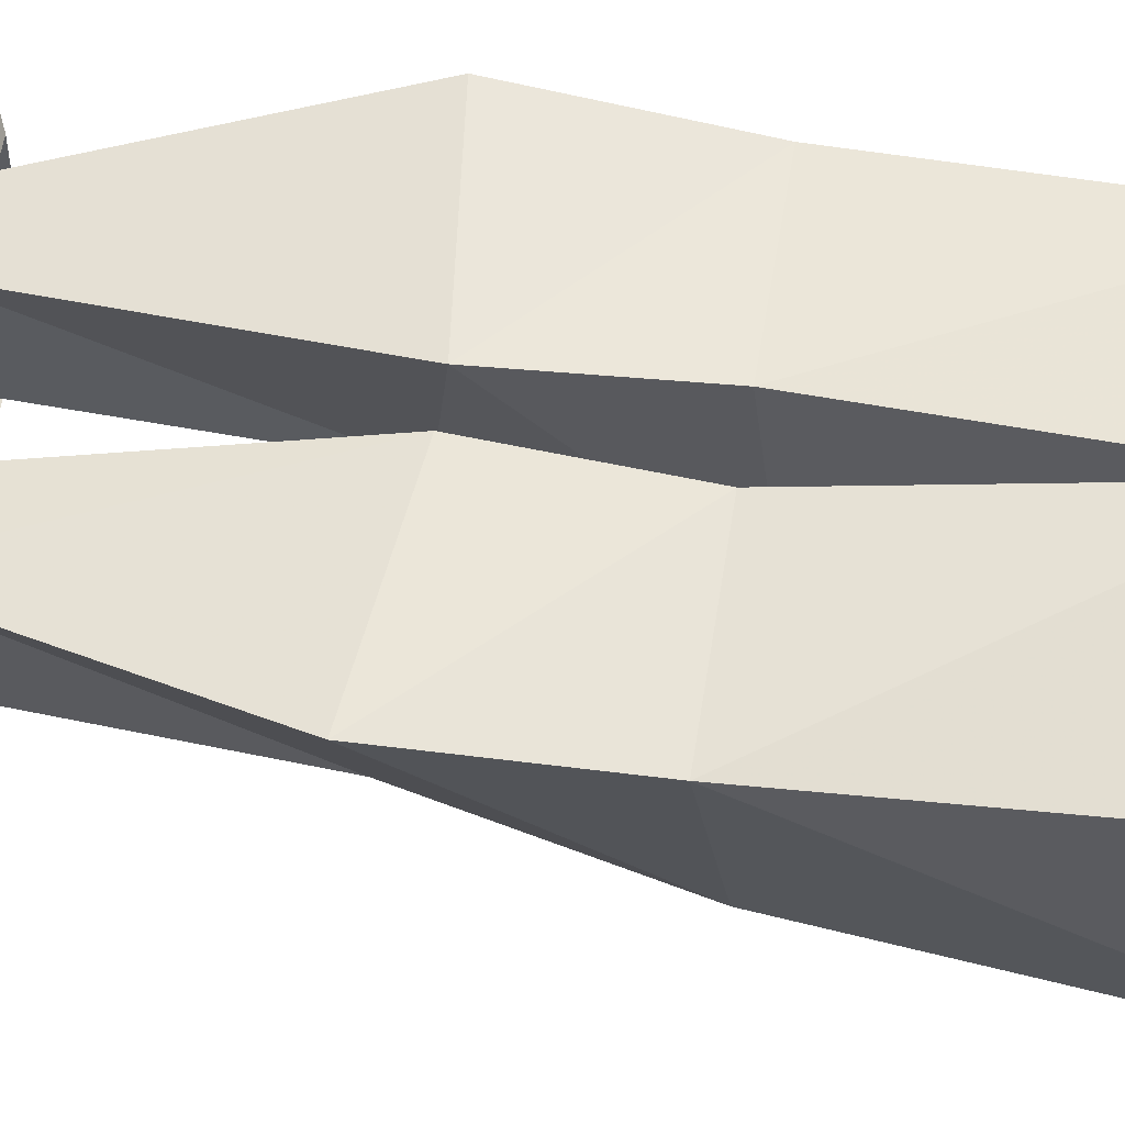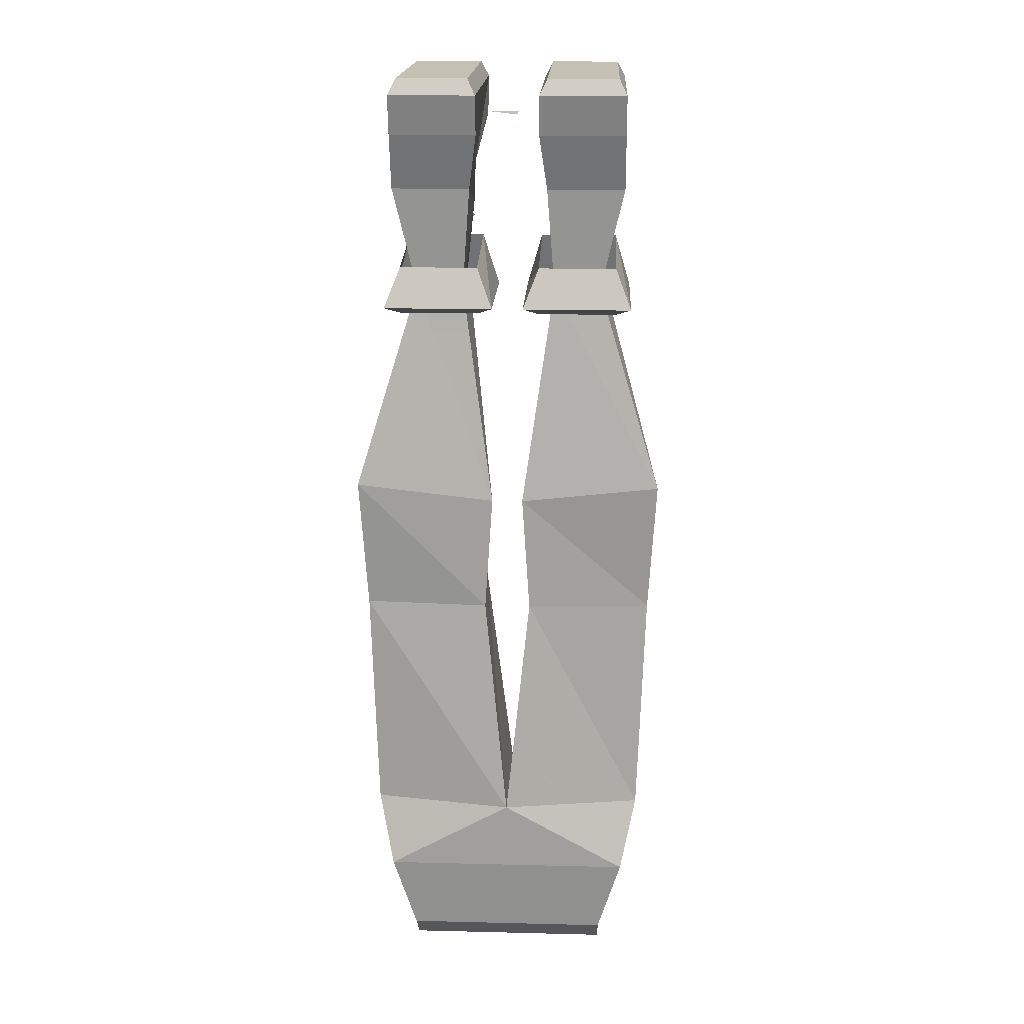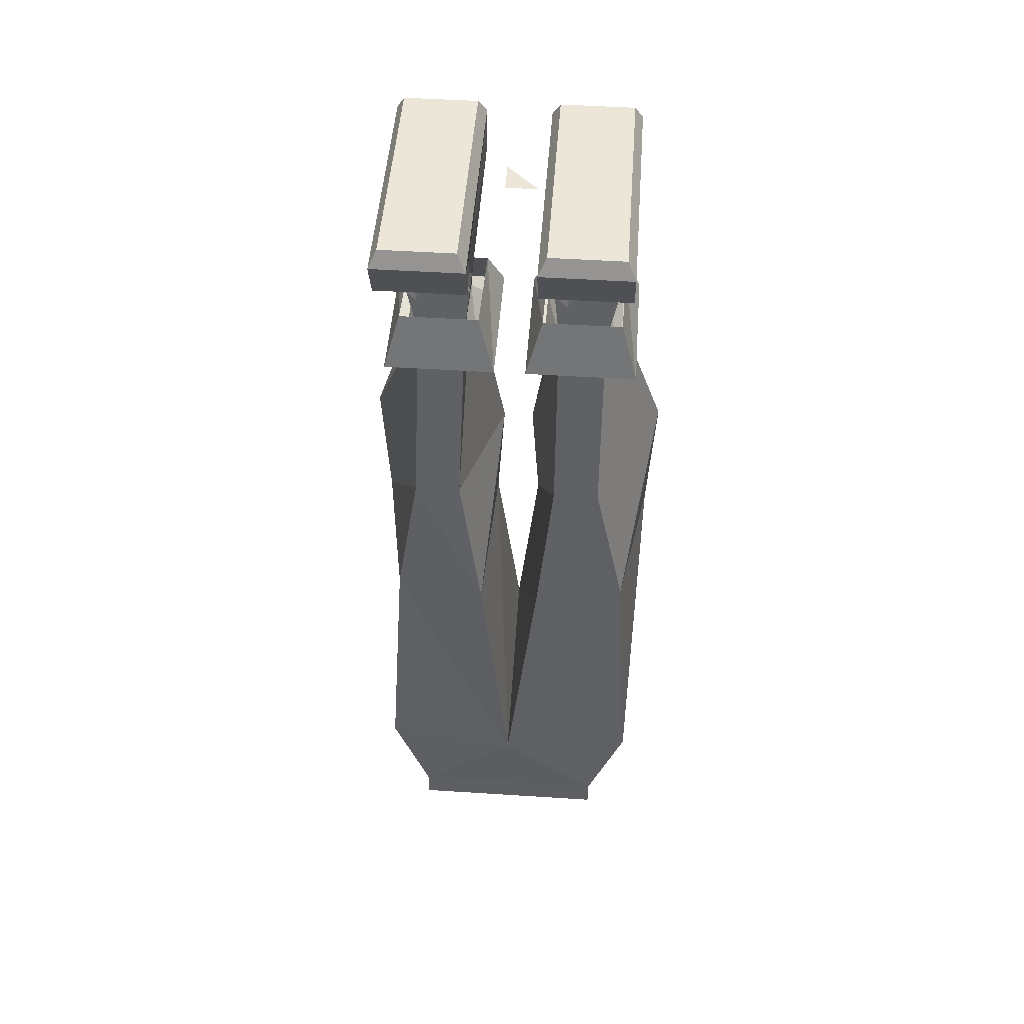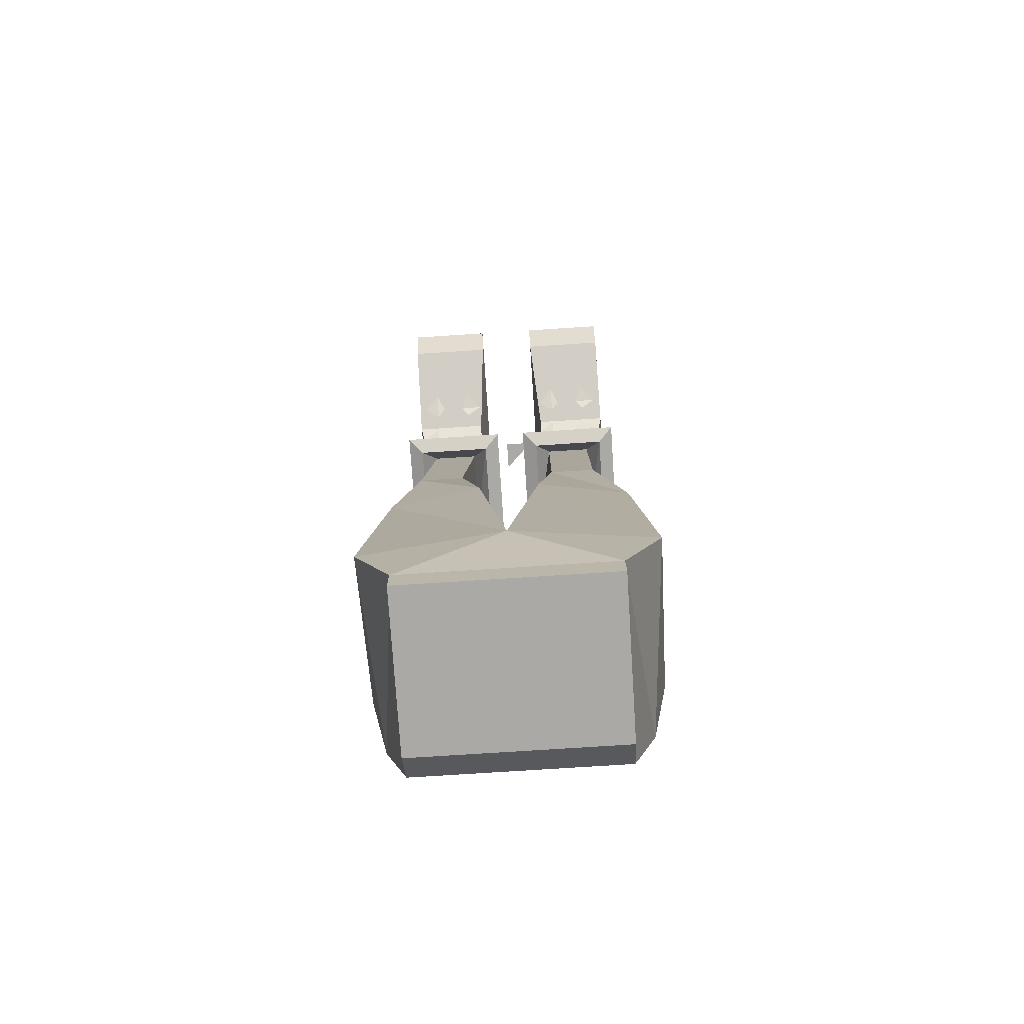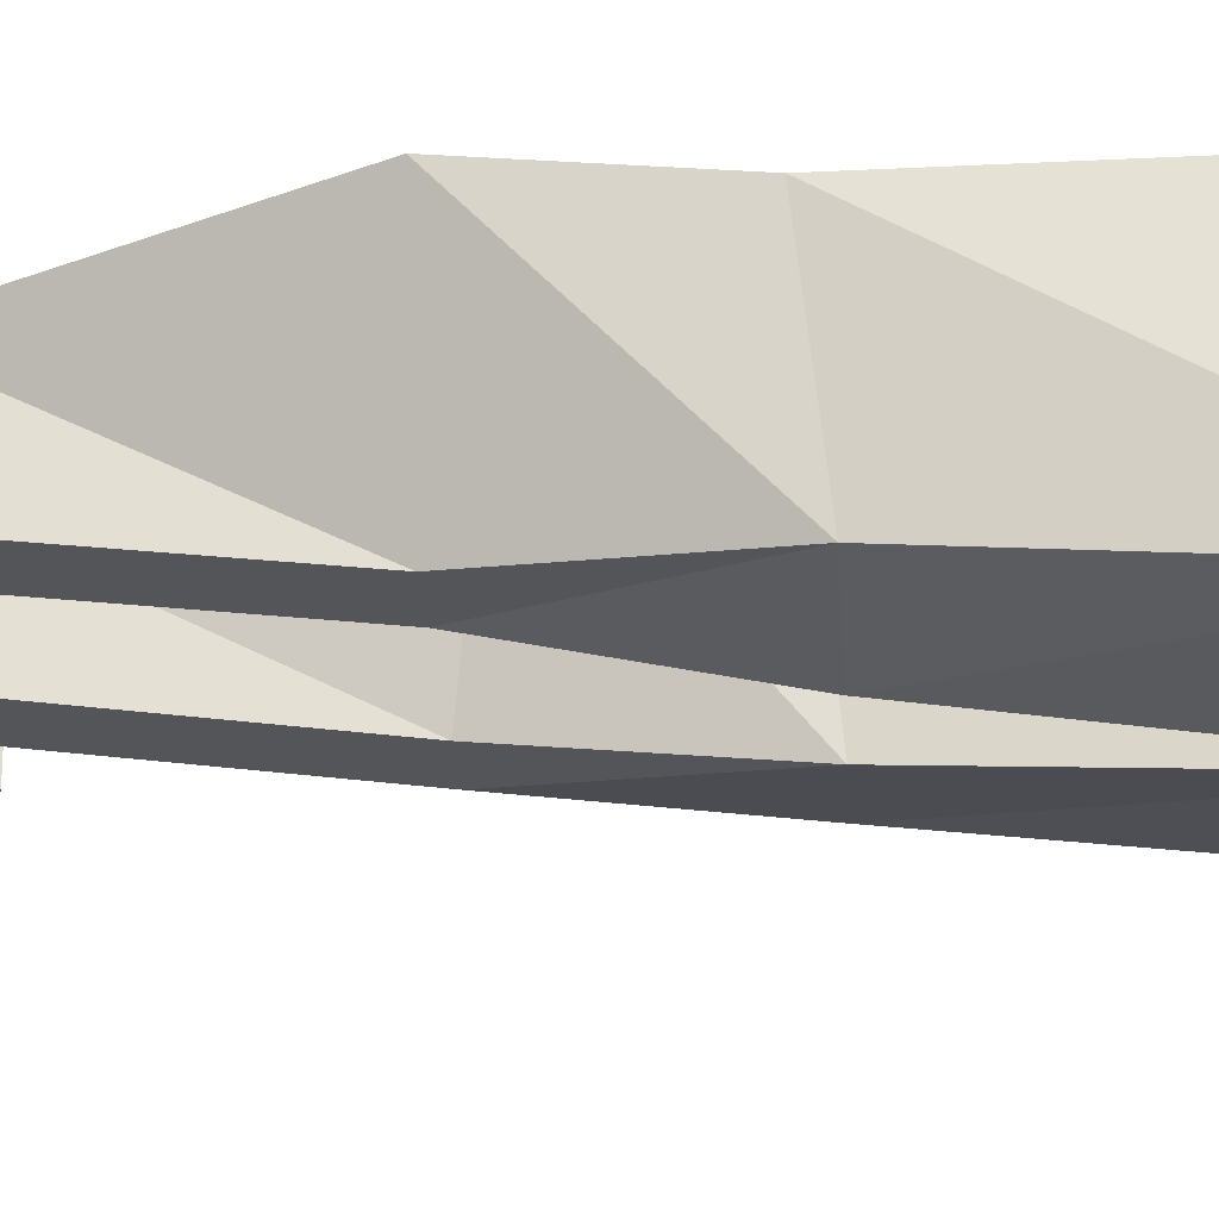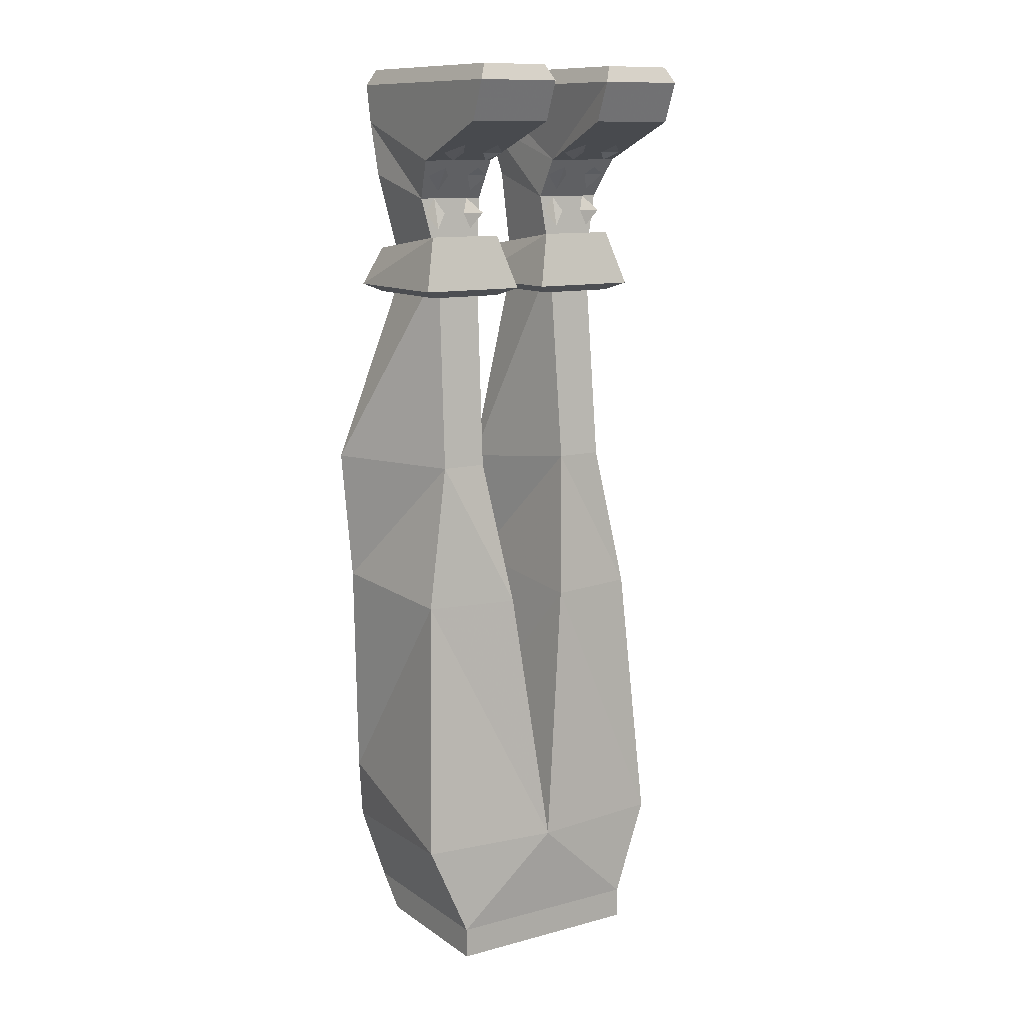
<metadata>
{"format":"obj","ext":"obj","renderer":"f3d","projection":"perspective","resolution":1024,"background":"white","views":[{"elev":57.3,"azim":-81.1,"up":"+Z"},{"elev":18.3,"azim":2.7,"up":"+Y"},{"elev":49.0,"azim":-175.9,"up":"+Y"},{"elev":-75.4,"azim":-176.3,"up":"+Y"},{"elev":-25.0,"azim":-86.7,"up":"+Z"},{"elev":11.6,"azim":147.4,"up":"+Y"}]}
</metadata>
<code>
v -0.2031 -0.7344 0.07812
v -0.1953 -0.5078 0.07031
v -0.3203 -0.5078 0.07812
v -0.3438 -0.7344 0.1016
v -0.2188 -0.8047 0.1016
v -0.2031 -0.7891 -0.08594
v -0.2188 -0.5234 -0.0625
v -0.2422 -0.375 -0.05469
v -0.1875 -0.375 0.07812
v -0.3281 -0.3906 0.07812
v -0.3125 -0.5234 -0.07812
v -0.3438 -0.7891 -0.1016
v -0.375 -0.5234 -0.07812
v -0.3672 -0.5078 0.07812
v -0.4922 -0.5078 0.07031
v -0.4844 -0.7344 0.07812
v -0.4688 -0.8047 0.1016
v -0.4453 -0.8828 0.09375
v -0.2422 -0.8828 0.09375
v -0.2422 -0.8828 -0.09375
v -0.2891 -0.375 -0.05469
v -0.25 -0.1641 -0.03125
v -0.25 -0.1719 0.04688
v -0.2969 -0.1719 0.04688
v -0.4844 -0.7891 -0.08594
v -0.4688 -0.5234 -0.0625
v -0.3906 -0.375 -0.05469
v -0.3594 -0.3906 0.07812
v -0.5 -0.375 0.07812
v -0.4453 -0.8828 -0.09375
v -0.4453 -0.9141 -0.09375
v -0.4453 -0.9141 0.0625
v -0.2422 -0.9141 0.0625
v -0.2422 -0.9141 -0.09375
v -0.2969 -0.1641 -0.03125
v -0.3125 -0.1953 -0.04688
v -0.2344 -0.1953 -0.04688
v -0.2344 -0.1953 0.0625
v -0.3125 -0.1953 0.0625
v -0.3047 -0.07031 0.05469
v -0.3047 -0.09375 -0.02344
v -0.2344 -0.09375 -0.02344
v -0.2266 -0.07031 0.05469
v -0.2266 -0.01562 0.07031
v -0.3125 -0.01562 0.07031
v -0.3047 -0.05469 -0.04688
v -0.2266 -0.05469 -0.04688
v -0.3906 -0.1719 0.04688
v -0.4375 -0.1719 0.04688
v -0.4375 -0.375 -0.05469
v -0.3906 -0.1641 -0.03125
v -0.375 -0.1953 0.0625
v -0.4531 -0.1953 0.0625
v -0.4531 -0.1953 -0.04688
v -0.4375 -0.1641 -0.03125
v -0.375 -0.1953 -0.04688
v -0.3594 -0.1875 -0.0625
v -0.3594 -0.1875 0.07812
v -0.4688 -0.1875 0.07812
v -0.4688 -0.1875 -0.0625
v -0.4531 -0.1328 -0.04688
v -0.375 -0.1328 -0.04688
v -0.375 -0.1484 0.0625
v -0.4531 -0.1484 0.0625
v -0.2266 0.02344 -0.1562
v -0.2266 0.02344 0.07812
v -0.3125 0.02344 0.07812
v -0.3125 0.02344 -0.1562
v -0.3125 -0.01562 -0.1406
v -0.2266 -0.01562 -0.1406
v -0.3047 0.03906 -0.1484
v -0.2344 0.03906 -0.1484
v -0.2344 0.03906 0.07031
v -0.3047 0.03906 0.07031
v -0.2344 -0.1328 -0.04688
v -0.2344 -0.1484 0.0625
v -0.2188 -0.1875 0.07812
v -0.2188 -0.1875 -0.0625
v -0.3125 -0.1328 -0.04688
v -0.3281 -0.1875 -0.0625
v -0.3125 -0.1484 0.0625
v -0.3281 -0.1875 0.07812
v -0.25 -0.03906 -0.08594
v -0.2344 -0.04688 -0.07031
v -0.25 -0.05469 -0.0625
v -0.2578 -0.04688 -0.07031
v -0.25 -0.0625 -0.04688
v -0.2344 -0.07031 -0.03906
v -0.25 -0.08594 -0.03125
v -0.2578 -0.07031 -0.03906
v -0.25 -0.09375 -0.02344
v -0.2344 -0.1094 -0.03125
v -0.25 -0.125 -0.03125
v -0.2578 -0.1094 -0.03125
v -0.2812 -0.04688 -0.07031
v -0.2891 -0.05469 -0.0625
v -0.3047 -0.04688 -0.07031
v -0.2891 -0.03906 -0.08594
v -0.2812 -0.07031 -0.03906
v -0.2891 -0.08594 -0.03125
v -0.3047 -0.07031 -0.03906
v -0.2891 -0.0625 -0.04688
v -0.2812 -0.1094 -0.03125
v -0.2891 -0.125 -0.03125
v -0.3047 -0.1094 -0.03125
v -0.2891 -0.09375 -0.02344
v -0.4609 0.02344 0.07812
v -0.4609 0.02344 -0.1562
v -0.4609 -0.05469 -0.04688
v -0.4609 -0.01562 0.07031
v -0.375 -0.01562 0.07031
v -0.375 0.02344 0.07812
v -0.3828 0.03906 0.07031
v -0.4531 0.03906 0.07031
v -0.4531 0.03906 -0.1484
v -0.375 0.02344 -0.1562
v -0.375 -0.01562 -0.1406
v -0.4609 -0.01562 -0.1406
v -0.3828 -0.05469 -0.04688
v -0.3828 -0.09375 -0.02344
v -0.4531 -0.09375 -0.02344
v -0.4609 -0.07031 0.05469
v -0.3828 -0.07031 0.05469
v -0.3828 0.03906 -0.1484
v -0.4297 -0.04688 -0.07031
v -0.4375 -0.05469 -0.0625
v -0.4531 -0.04688 -0.07031
v -0.4375 -0.03906 -0.08594
v -0.4297 -0.07031 -0.03906
v -0.4375 -0.08594 -0.03125
v -0.4531 -0.07031 -0.03906
v -0.4375 -0.0625 -0.04688
v -0.4297 -0.1094 -0.03125
v -0.4375 -0.125 -0.03125
v -0.4531 -0.1094 -0.03125
v -0.4375 -0.09375 -0.02344
v -0.3984 -0.03906 -0.08594
v -0.3828 -0.04688 -0.07031
v -0.3984 -0.05469 -0.0625
v -0.4062 -0.04688 -0.07031
v -0.3984 -0.0625 -0.04688
v -0.3828 -0.07031 -0.03906
v -0.3984 -0.08594 -0.03125
v -0.4062 -0.07031 -0.03906
v -0.3984 -0.09375 -0.02344
v -0.3828 -0.1094 -0.03125
v -0.3984 -0.125 -0.03125
v -0.4062 -0.1094 -0.03125
v -0.3359 0 -0.007812
v -0.3672 0 -0.007812
v -0.3359 0 0.02344
f 1 2 3
f 1 3 4
f 1 4 5
f 1 5 6
f 1 6 7
f 1 7 2
f 3 11 12
f 3 12 4
f 4 12 13
f 4 13 14
f 4 14 15
f 4 15 16
f 4 16 17
f 4 17 5
f 5 17 18
f 5 18 19
f 5 19 20
f 5 20 6
f 6 20 12
f 6 12 7
f 7 12 11
f 13 12 25
f 13 25 26
f 15 26 25
f 15 25 16
f 16 25 17
f 17 25 30
f 17 30 18
f 20 30 12
f 12 30 25
f 2 7 8
f 2 8 9
f 2 9 10
f 2 10 3
f 3 10 11
f 7 11 8
f 8 11 21
f 8 21 22
f 8 22 9
f 9 22 23
f 9 23 24
f 9 24 10
f 10 24 21
f 10 21 11
f 13 26 27
f 13 27 14
f 14 27 28
f 14 28 29
f 14 29 15
f 15 29 26
f 22 21 35
f 24 35 21
f 28 48 49
f 28 49 29
f 29 49 50
f 29 50 26
f 26 50 27
f 27 50 51
f 27 51 28
f 28 51 48
f 49 55 50
f 50 55 51
f 18 30 31
f 18 31 32
f 18 32 33
f 18 33 19
f 19 33 34
f 19 34 20
f 20 34 30
f 34 33 32
f 34 32 31
f 34 31 30
f 22 35 36
f 22 36 37
f 22 37 38
f 22 38 23
f 23 38 24
f 24 38 39
f 24 39 36
f 24 36 35
f 35 24 40
f 35 40 41
f 35 41 22
f 22 41 42
f 22 42 23
f 23 42 43
f 23 43 24
f 24 43 40
f 40 43 44
f 40 44 45
f 40 45 41
f 41 45 46
f 41 46 47
f 41 47 42
f 42 47 44
f 42 44 43
f 48 51 52
f 48 52 49
f 49 52 53
f 49 53 54
f 49 54 55
f 51 55 54
f 51 54 56
f 51 56 52
f 47 65 66
f 47 66 44
f 44 66 45
f 45 66 67
f 45 67 46
f 46 67 68
f 46 68 69
f 46 69 70
f 46 70 47
f 47 70 65
f 65 70 69
f 65 69 68
f 107 108 109
f 107 109 110
f 107 110 111
f 107 111 112
f 108 116 117
f 108 117 118
f 108 118 109
f 109 118 119
f 109 119 120
f 109 120 121
f 109 121 110
f 110 121 122
f 110 122 123
f 110 123 111
f 111 123 120
f 111 120 119
f 111 119 112
f 112 119 116
f 119 117 116
f 117 119 118
f 55 49 122
f 55 122 121
f 55 121 51
f 51 121 120
f 51 120 48
f 48 120 123
f 48 123 49
f 49 123 122
f 52 56 57
f 52 57 58
f 52 58 53
f 53 58 59
f 53 59 54
f 54 59 60
f 54 60 56
f 56 60 57
f 57 60 61
f 57 61 62
f 57 62 58
f 58 62 63
f 58 63 59
f 59 63 64
f 59 64 60
f 60 64 61
f 65 68 71
f 65 71 72
f 65 72 66
f 66 72 73
f 66 73 67
f 67 73 74
f 67 74 68
f 68 74 71
f 71 74 72
f 72 74 73
f 75 76 77
f 75 77 78
f 75 78 79
f 79 78 80
f 79 80 81
f 81 80 82
f 81 82 76
f 76 82 77
f 77 82 39
f 77 39 38
f 77 38 78
f 78 38 37
f 78 37 80
f 80 37 36
f 80 36 82
f 82 36 39
f 107 112 113
f 107 113 114
f 107 114 108
f 108 114 115
f 108 115 116
f 112 116 124
f 112 124 113
f 113 124 114
f 114 124 115
f 115 124 116
f 83 84 85
f 83 85 86
f 87 88 89
f 87 89 90
f 91 92 93
f 91 93 94
f 95 96 97
f 95 97 98
f 99 100 101
f 99 101 102
f 103 104 105
f 103 105 106
f 125 126 127
f 125 127 128
f 129 130 131
f 129 131 132
f 133 134 135
f 133 135 136
f 137 138 139
f 137 139 140
f 141 142 143
f 141 143 144
f 145 146 147
f 145 147 148
f 149 150 151

</code>
